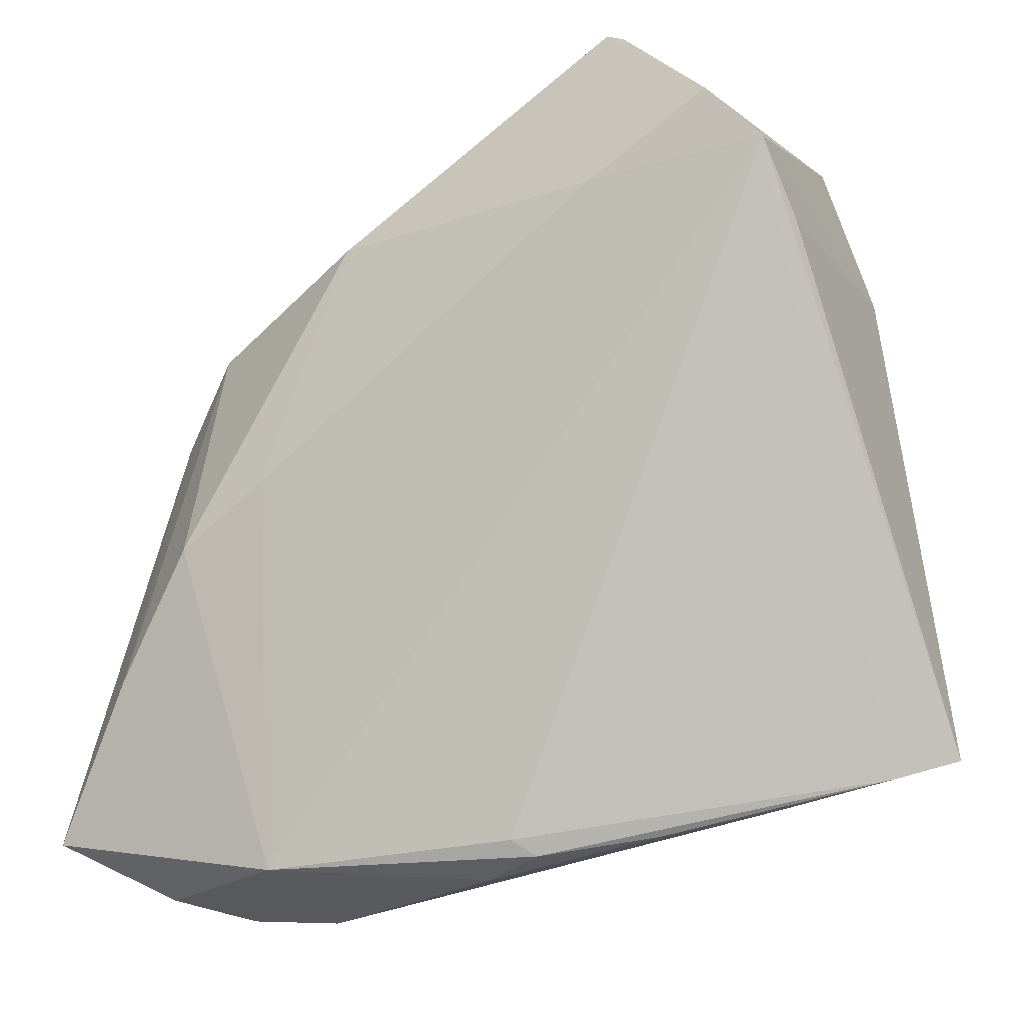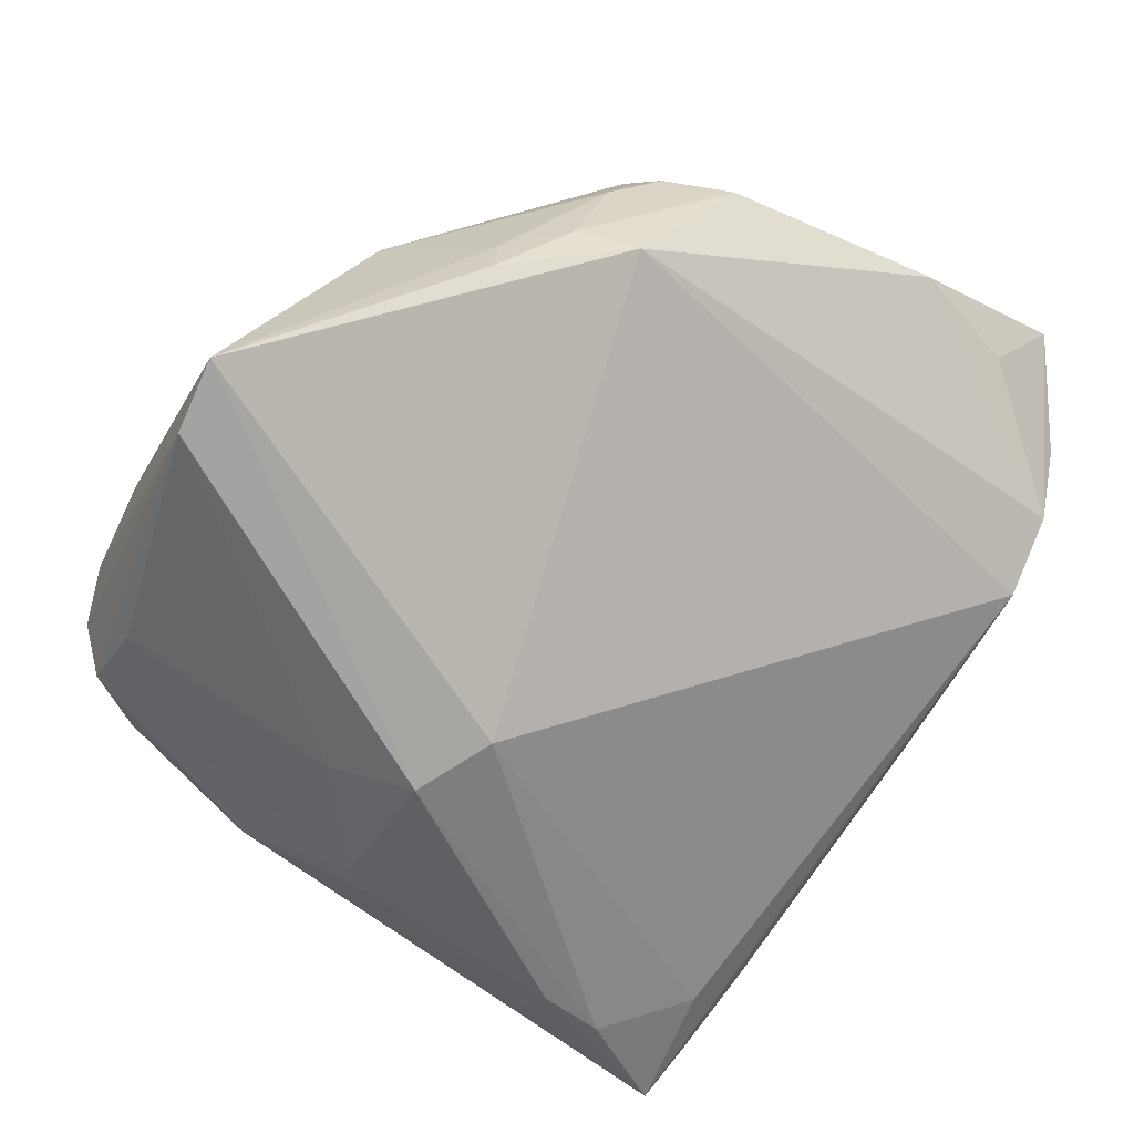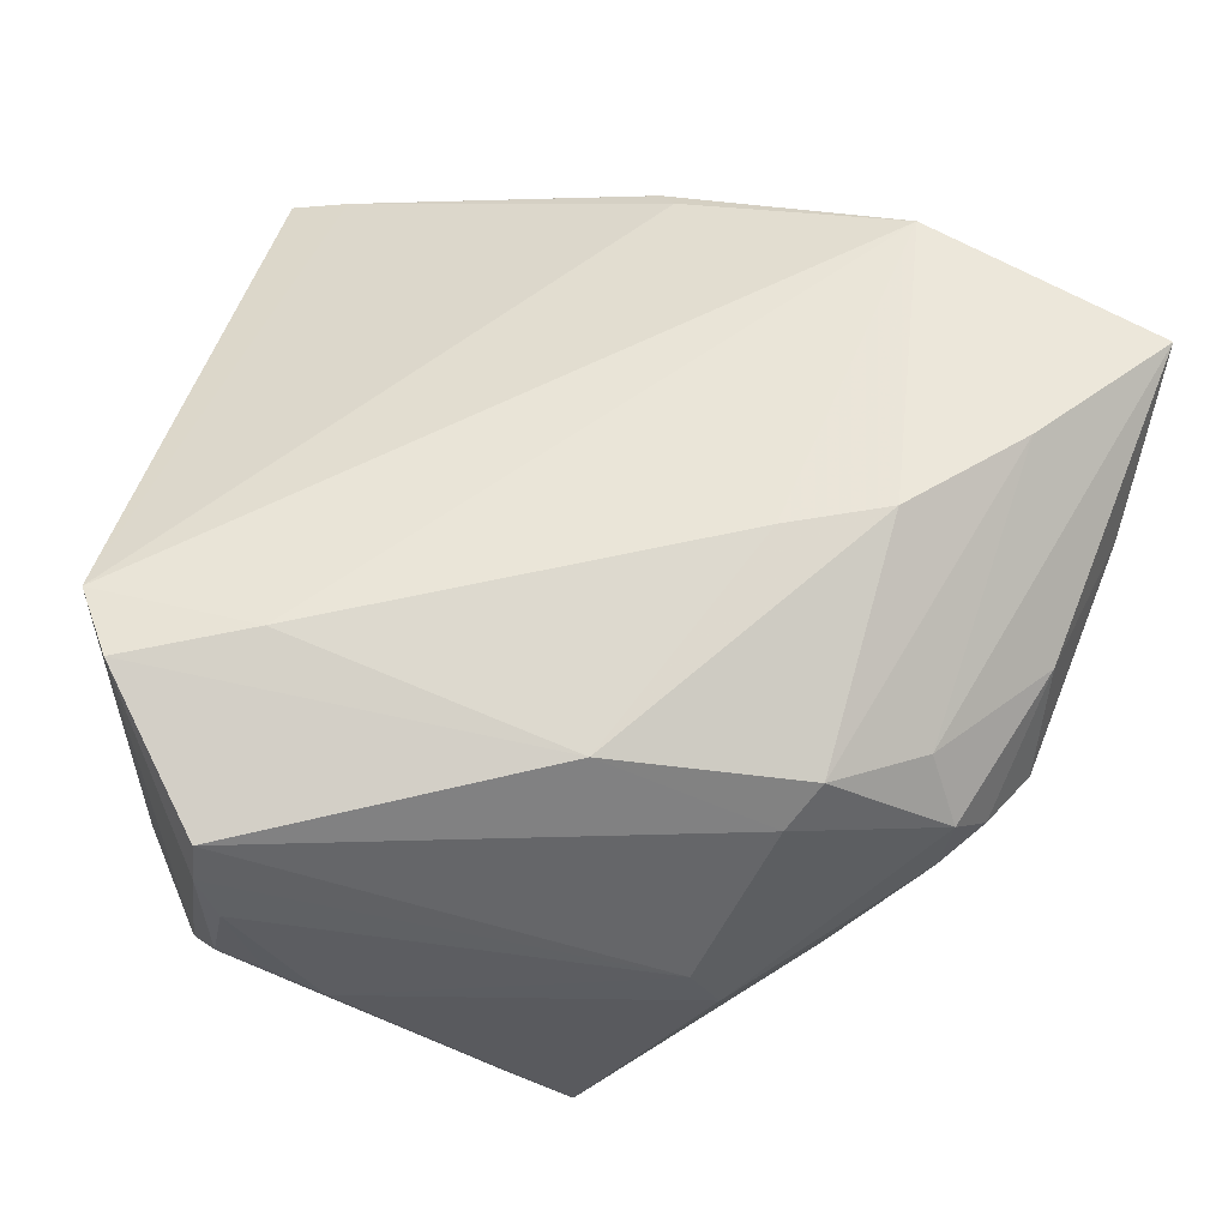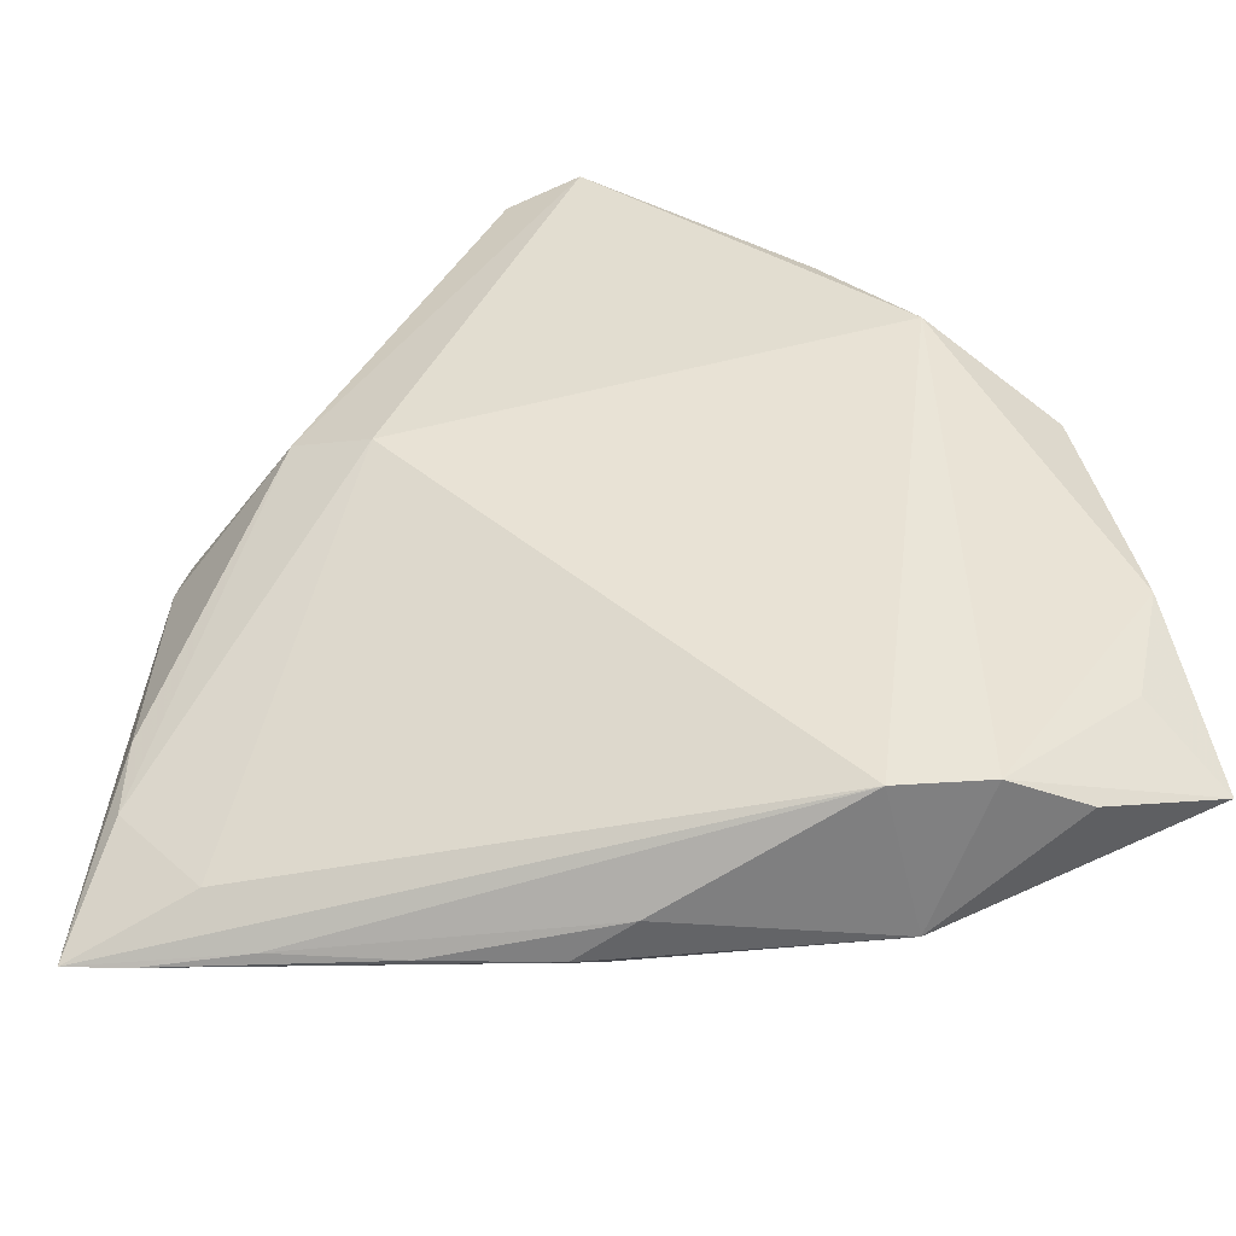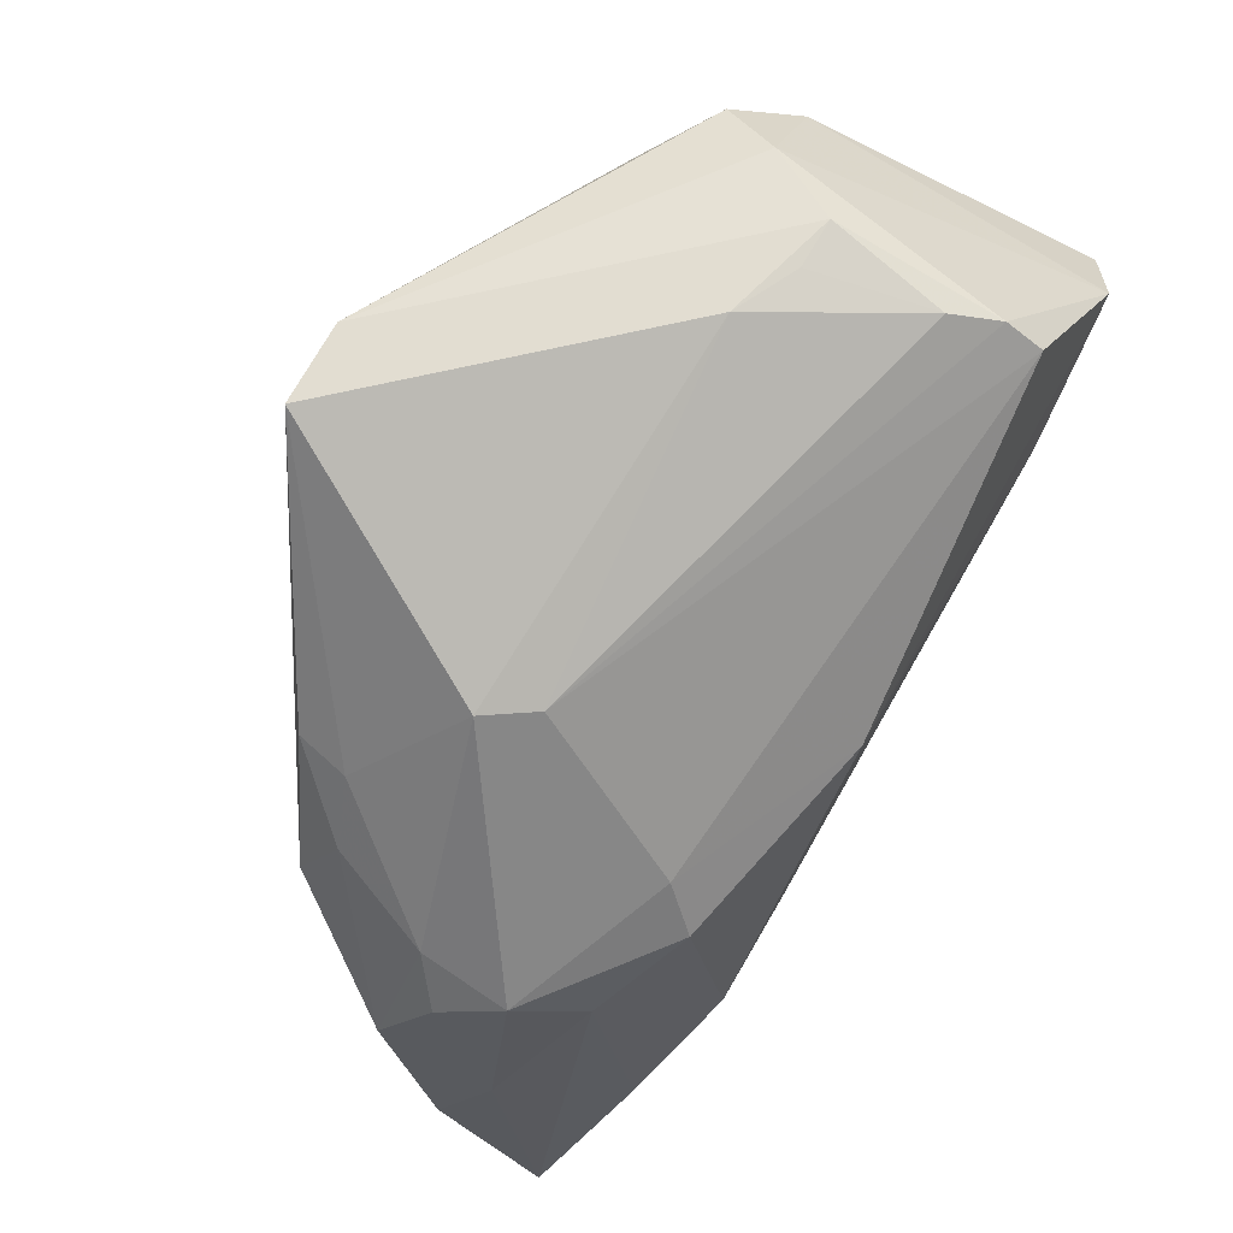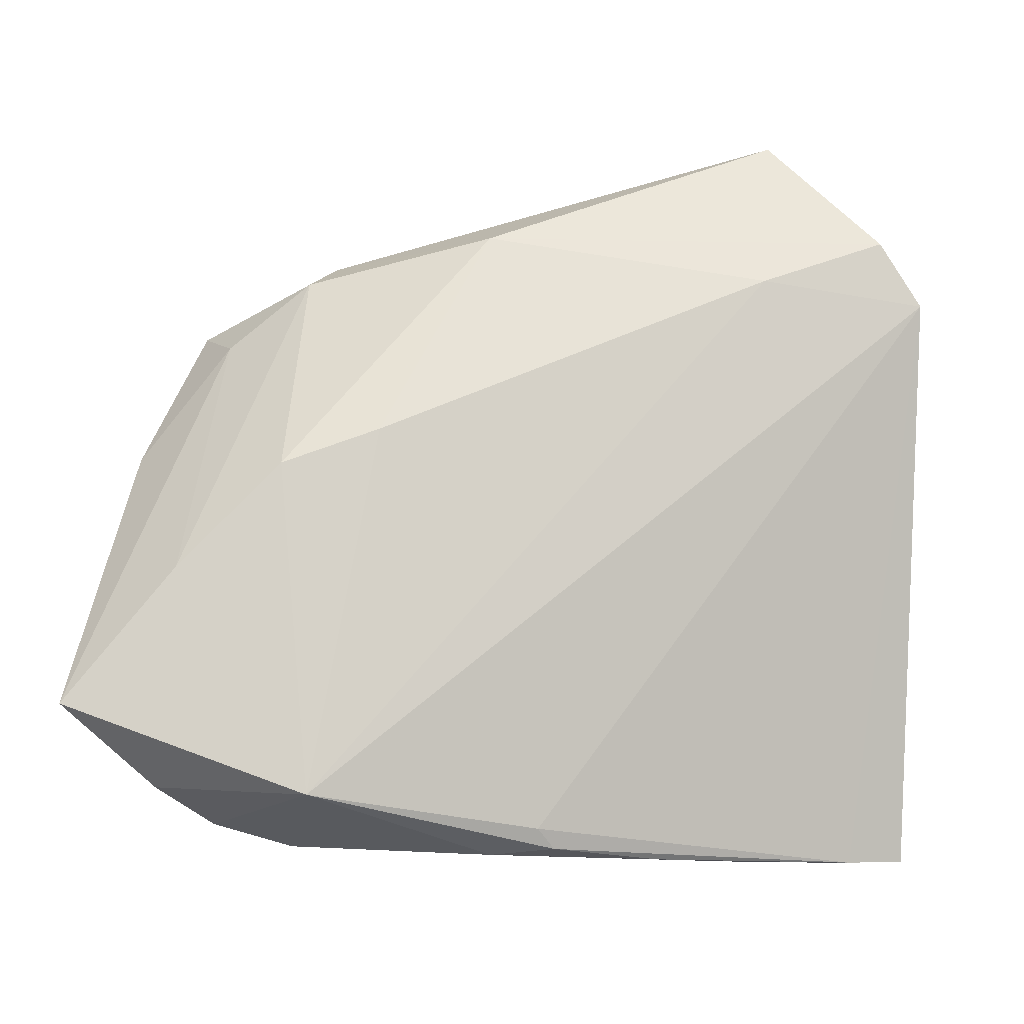
<metadata>
{"format":"obj","ext":"obj","renderer":"f3d","projection":"perspective","resolution":1024,"background":"white","views":[{"elev":-29.8,"azim":35.3,"up":"+Y"},{"elev":-71.8,"azim":-121.5,"up":"+Z"},{"elev":71.8,"azim":-165.2,"up":"+Z"},{"elev":-61.0,"azim":-155.8,"up":"+Y"},{"elev":76.8,"azim":-59.7,"up":"+Y"},{"elev":62.4,"azim":2.6,"up":"+Z"}]}
</metadata>
<code>
v -0.04851 0.006911 0.001626
v 0.03903 0.005679 -0.02045
v 0.01414 0.001066 -0.02794
v 0.0376 0.04195 -0.01035
v -0.01831 0.03796 0.003348
v -0.03915 -0.02221 0.02499
v 0.05128 0.0112 0.01868
v 0.0517 -0.04314 -0.009593
v 0.0448 -0.04436 -0.007313
v -0.04079 0.0193 0.002731
v -0.01585 -0.004341 0.02876
v 0.005279 -0.04695 0.007703
v -0.02193 0.03864 -0.001756
v 0.02883 0.04653 0.01668
v -0.0269 0.01935 0.02363
v -0.02991 0.02775 -0.0162
v 0.04742 -0.03105 -0.01382
v 0.0511 0.01882 0.02477
v 0.000774 0.04803 -0.0287
v -0.03107 0.02797 -0.01051
v -0.0251 -0.04795 0.0002068
v 0.0458 0.02611 0.02773
v 0.04062 0.001331 -0.02022
v 0.04405 -0.03117 -0.01575
v -0.03691 0.01223 0.01887
v -0.00389 0.02406 0.02876
v 0.03319 -0.04564 -0.004918
v 0.02937 0.04133 -0.0154
v 0.03088 0.04799 0.003809
v 0.03668 -0.04078 -0.01064
v -0.03928 0.01449 -0.01194
v 0.03093 0.01918 0.02876
v 0.0316 0.04451 0.02156
v 0.03508 0.04589 -0.004043
v 0.04257 -0.02315 -0.01824
v 0.03182 0.04196 0.02558
v 0.02779 0.01479 -0.02402
v -0.03659 0.02144 -0.008601
v 0.04626 0.01767 -0.009893
v -0.0004307 -0.04913 0.003683
v 0.0073 -0.04864 0.00547
v 0.04339 0.03522 -0.004652
v -0.008116 0.04913 -0.02842
v -0.03435 -0.04696 0.004334
v -0.02407 0.02425 0.01981
v 0.0255 0.04839 0.00382
v -0.02201 -0.0472 0.01673
v 0.02321 0.005646 -0.02876
v -0.05142 -0.01934 0.008357
v -0.04472 0.01438 0.006049
v -0.04076 -0.04519 0.01159
v -0.0517 -0.03846 0.02025
v -0.04752 -0.001741 0.01345
v -0.04123 0.01737 0.0123
v -0.04735 -0.03253 0.01036
v -0.02738 -0.009509 0.02866
v 0.01854 0.04913 0.0005854
v 0.02011 -0.04762 0.0002868
f 7 18 8
f 3 31 43
f 1 31 49
f 21 31 3
f 3 30 21
f 21 30 8
f 34 4 19
f 19 29 34
f 8 23 39
f 39 7 8
f 18 7 39
f 19 4 28
f 15 54 25
f 10 54 13
f 56 26 15
f 52 47 56
f 57 29 19
f 19 43 57
f 57 43 13
f 57 5 14
f 13 5 57
f 44 49 31
f 31 21 44
f 44 21 47
f 4 34 42
f 42 39 4
f 18 39 42
f 17 23 8
f 8 35 17
f 17 35 23
f 24 30 3
f 8 30 24
f 24 35 8
f 19 28 37
f 18 47 12
f 47 41 12
f 47 21 40
f 40 41 47
f 40 58 41
f 50 10 1
f 54 10 50
f 52 25 53
f 53 25 54
f 53 49 52
f 54 50 53
f 1 49 53
f 53 50 1
f 13 43 20
f 20 10 13
f 14 5 33
f 5 36 33
f 33 29 14
f 33 34 29
f 45 36 5
f 45 54 15
f 15 26 45
f 26 36 45
f 13 54 45
f 45 5 13
f 22 36 26
f 22 33 36
f 34 33 22
f 18 42 22
f 22 42 34
f 52 56 6
f 6 56 15
f 6 25 52
f 15 25 6
f 14 29 46
f 46 57 14
f 29 57 46
f 52 49 55
f 55 44 52
f 49 44 55
f 51 47 52
f 52 44 51
f 51 44 47
f 19 37 48
f 48 43 19
f 3 43 48
f 23 35 48
f 48 24 3
f 35 24 48
f 9 12 41
f 41 58 9
f 8 18 9
f 18 12 9
f 16 43 31
f 16 20 43
f 18 22 32
f 32 47 18
f 32 22 26
f 23 48 2
f 2 48 37
f 4 39 2
f 2 39 23
f 2 28 4
f 2 37 28
f 27 9 58
f 27 40 21
f 58 40 27
f 27 21 8
f 8 9 27
f 10 20 38
f 20 16 38
f 1 10 38
f 38 31 1
f 38 16 31
f 26 56 11
f 11 32 26
f 11 56 47
f 47 32 11

</code>
